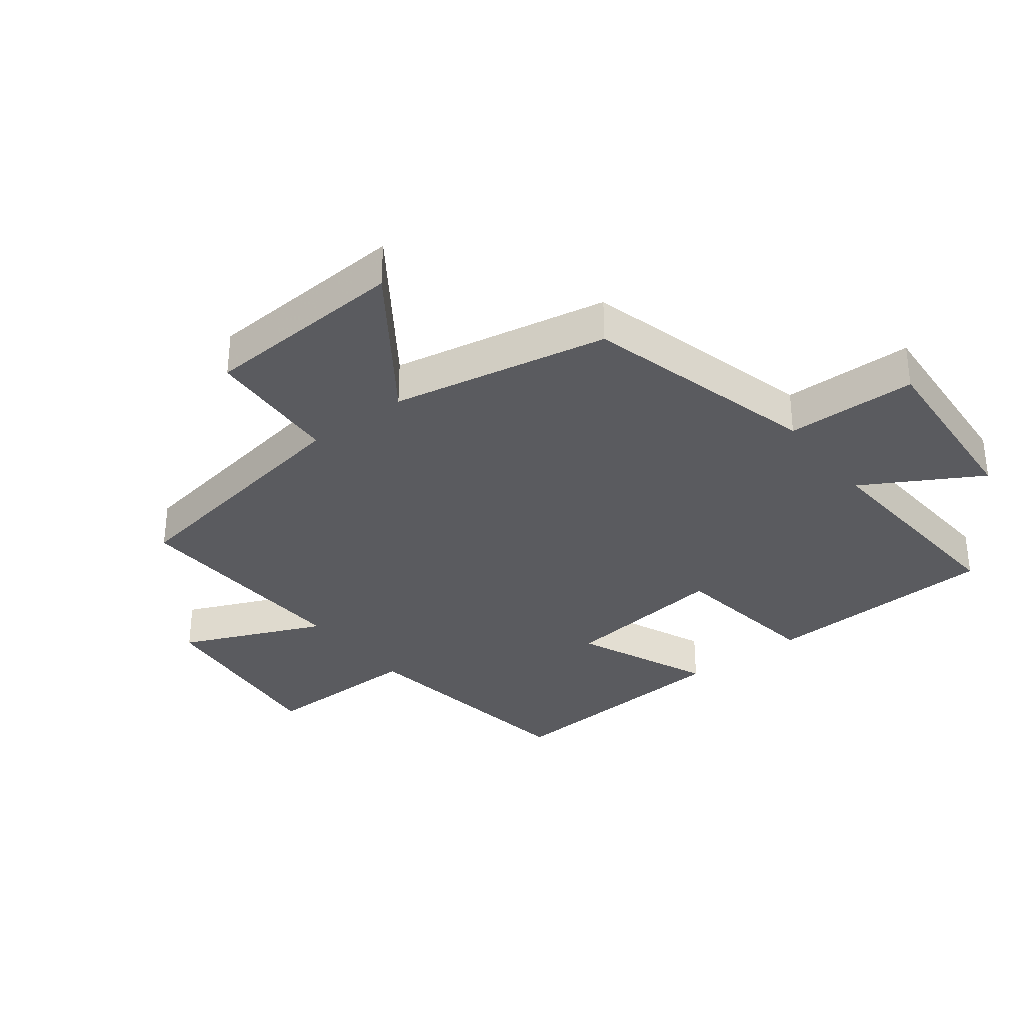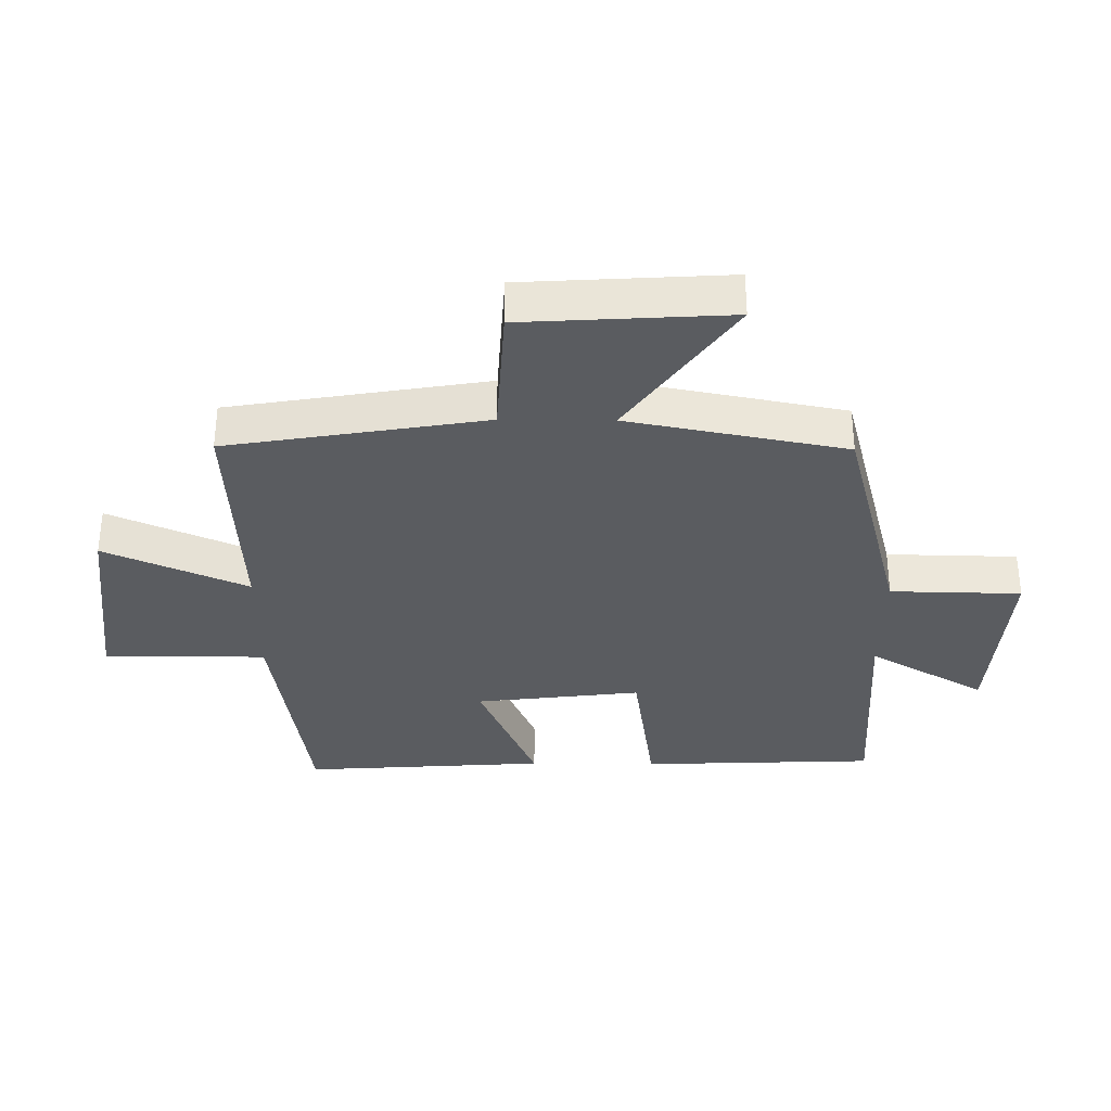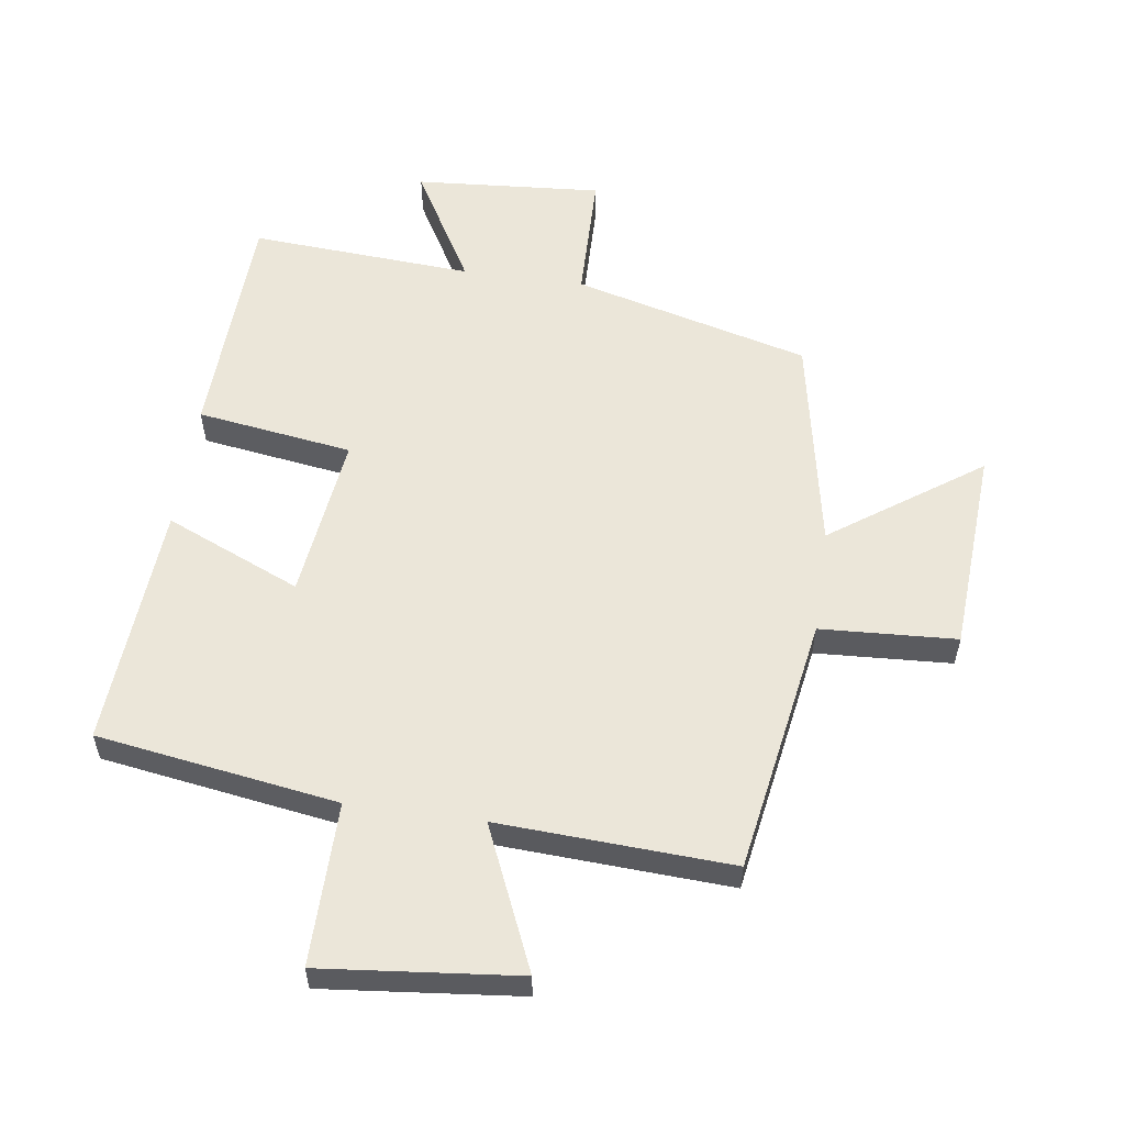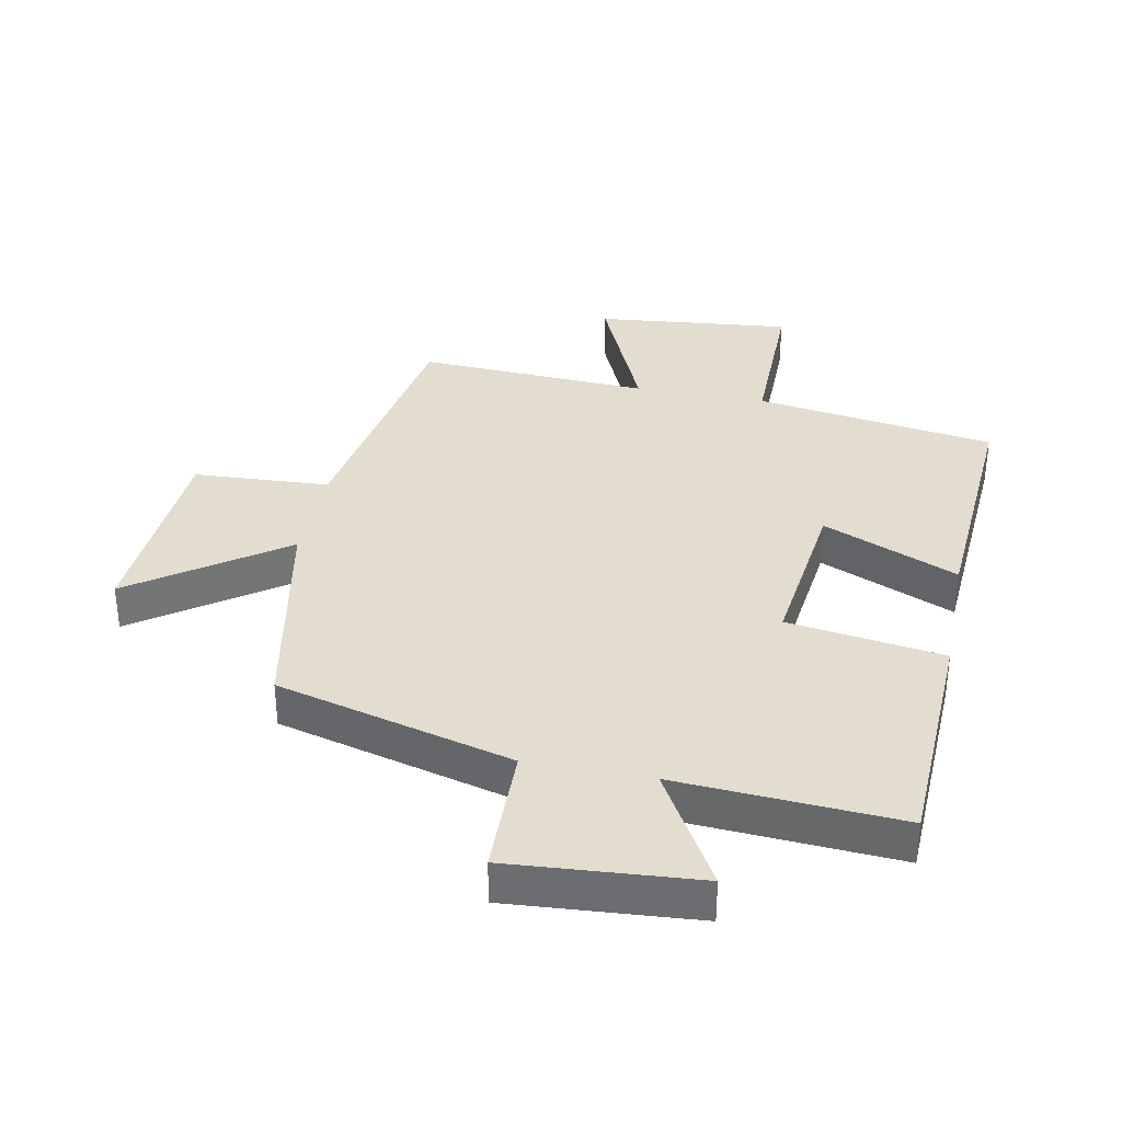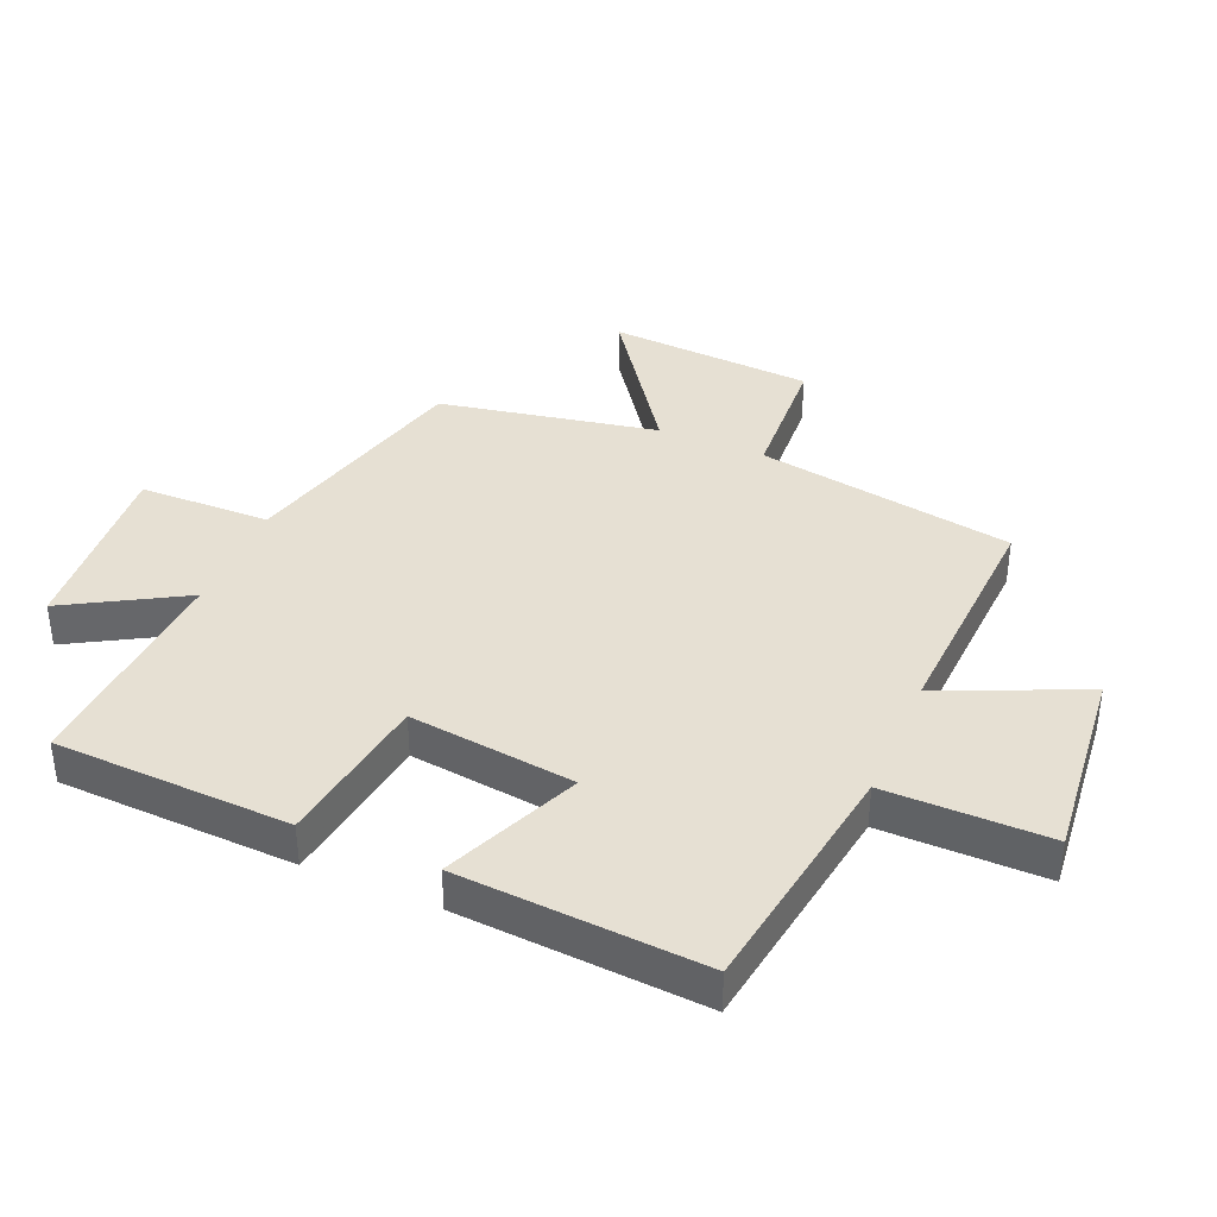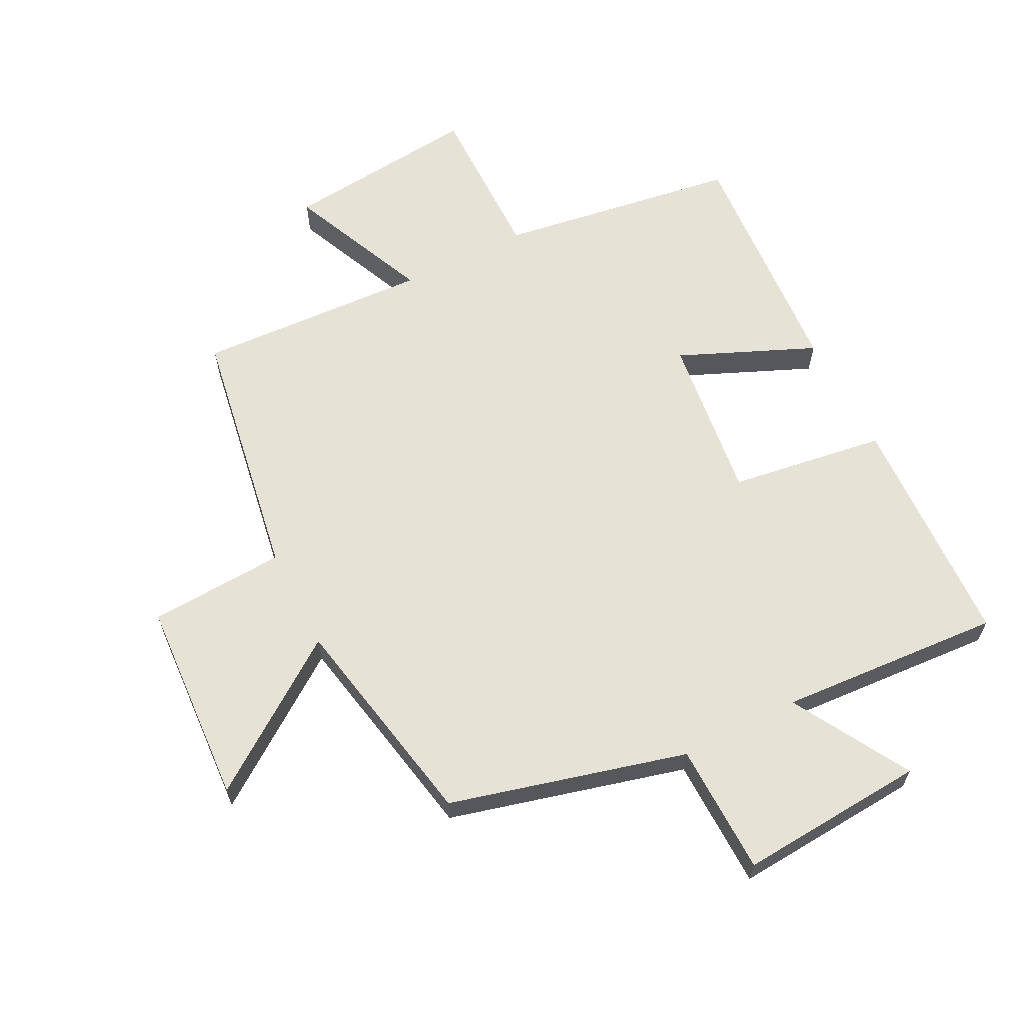
<metadata>
{"format":"obj","ext":"obj","renderer":"f3d","projection":"perspective","resolution":1024,"background":"white","views":[{"elev":-33.3,"azim":127.6,"up":"+Y"},{"elev":-33.9,"azim":89.4,"up":"+Y"},{"elev":56.6,"azim":8.1,"up":"+Y"},{"elev":35.0,"azim":-168.9,"up":"+Y"},{"elev":38.3,"azim":-67.0,"up":"+Y"},{"elev":63.1,"azim":153.0,"up":"+Y"}]}
</metadata>
<code>
v -0.526 0.07 0.442
v -0.146 0.07 0.5
v -0.148 0.07 0.757
v 0.162 0.07 0.725
v 0.064 0.07 0.5
v 0.432 0.07 0.519
v 0.5 0.07 0.112
v 0.715 0.07 0.1
v 0.735 0.07 -0.224
v 0.5 0.07 -0.058
v 0.434 0.07 -0.402
v 0.061 0.07 -0.5
v 0.057 0.07 -0.707
v -0.239 0.07 -0.685
v -0.133 0.07 -0.5
v -0.485 0.07 -0.523
v -0.5 0.07 -0.15
v -0.254 0.07 -0.114
v -0.286 0.07 0.148
v -0.5 0.07 0.056
v -0.526 0 0.442
v -0.146 0 0.5
v -0.148 0 0.757
v 0.162 0 0.725
v 0.064 0 0.5
v 0.432 0 0.519
v 0.5 0 0.112
v 0.715 0 0.1
v 0.735 0 -0.224
v 0.5 0 -0.058
v 0.434 0 -0.402
v 0.061 0 -0.5
v 0.057 0 -0.707
v -0.239 0 -0.685
v -0.133 0 -0.5
v -0.485 0 -0.523
v -0.5 0 -0.15
v -0.254 0 -0.114
v -0.286 0 0.148
v -0.5 0 0.056
f 19 20 1 2
f 18 19 2
f 15 16 17 18
f 15 18 2
f 12 13 14 15
f 15 2 3
f 12 15 3
f 11 12 3
f 10 11 3
f 7 8 9 10
f 5 6 7 10
f 5 10 3
f 3 4 5
f 22 21 40 39
f 22 39 38
f 38 37 36 35
f 22 38 35
f 35 34 33 32
f 23 22 35
f 23 35 32
f 23 32 31
f 23 31 30
f 30 29 28 27
f 30 27 26 25
f 23 30 25
f 25 24 23
f 1 21 22 2
f 2 22 23 3
f 3 23 24 4
f 4 24 25 5
f 5 25 26 6
f 6 26 27 7
f 7 27 28 8
f 8 28 29 9
f 9 29 30 10
f 10 30 31 11
f 11 31 32 12
f 12 32 33 13
f 13 33 34 14
f 14 34 35 15
f 15 35 36 16
f 16 36 37 17
f 17 37 38 18
f 18 38 39 19
f 19 39 40 20
f 20 40 21 1

</code>
